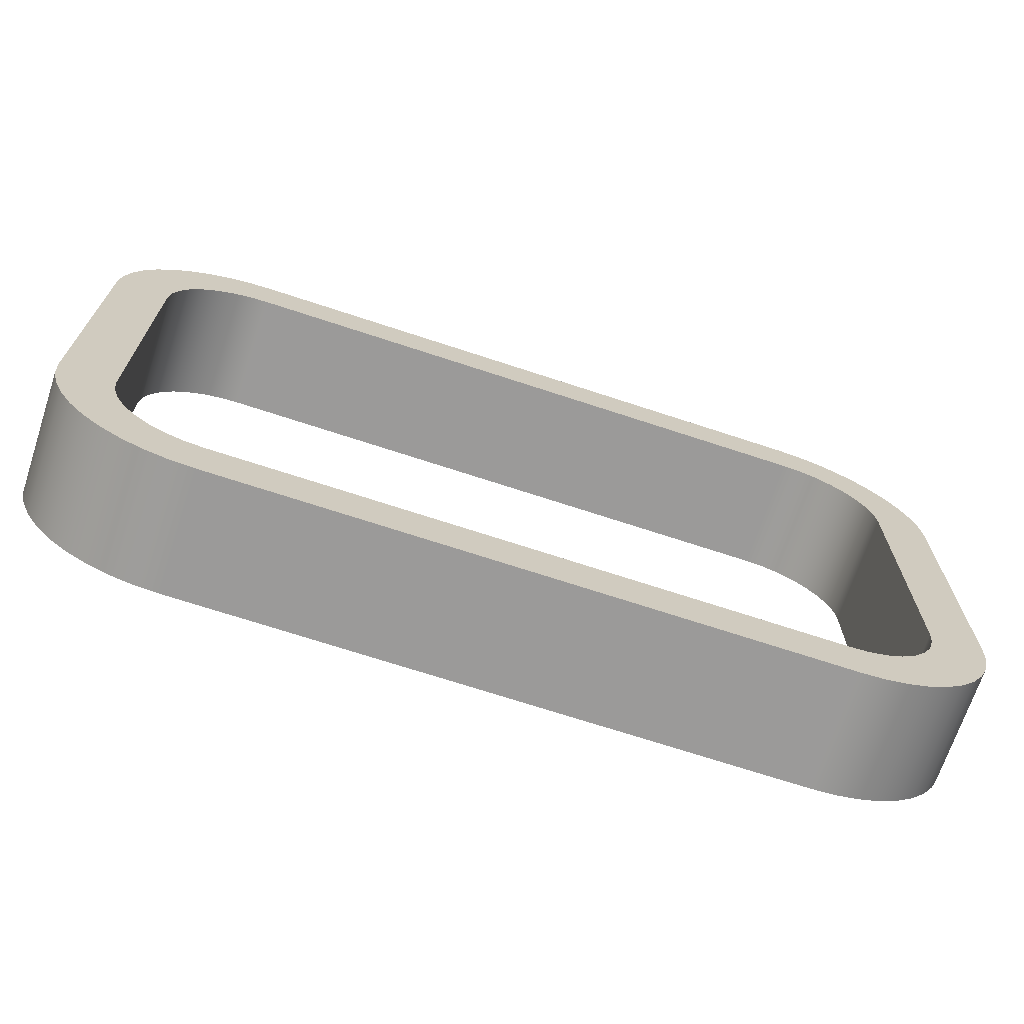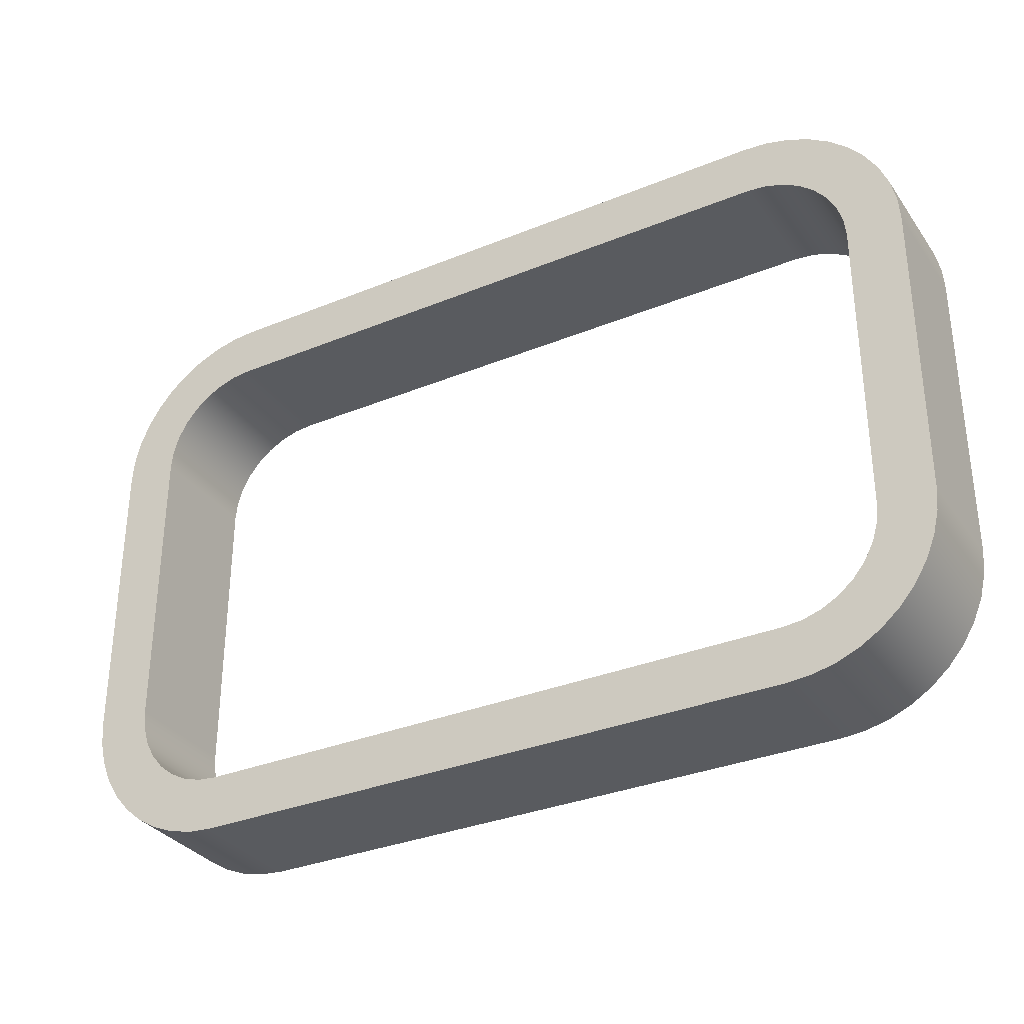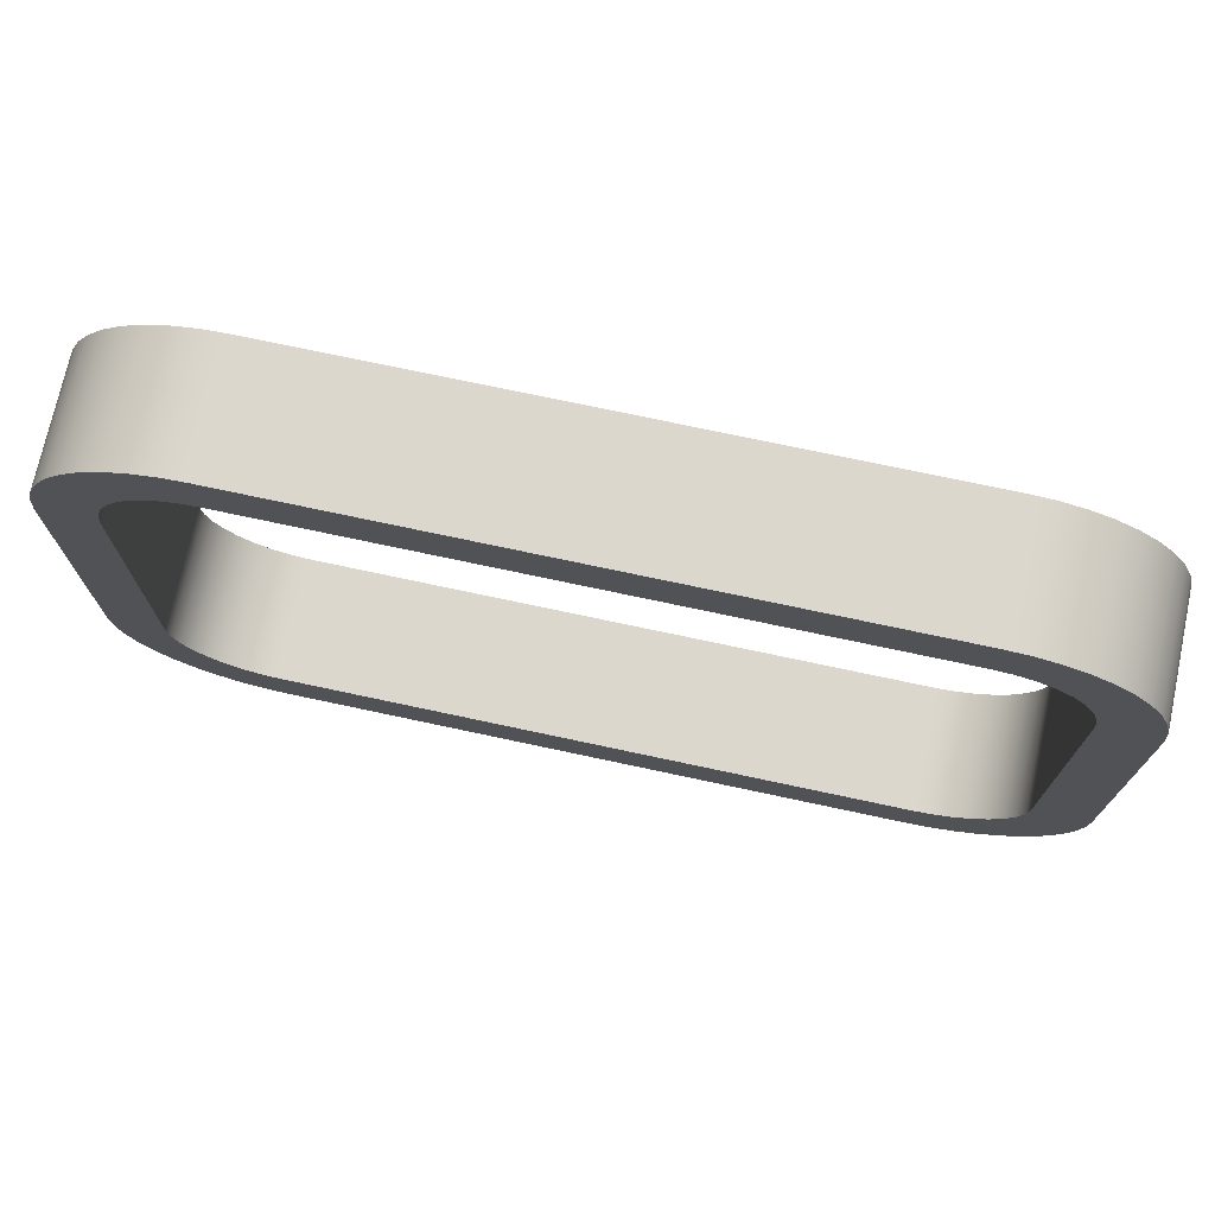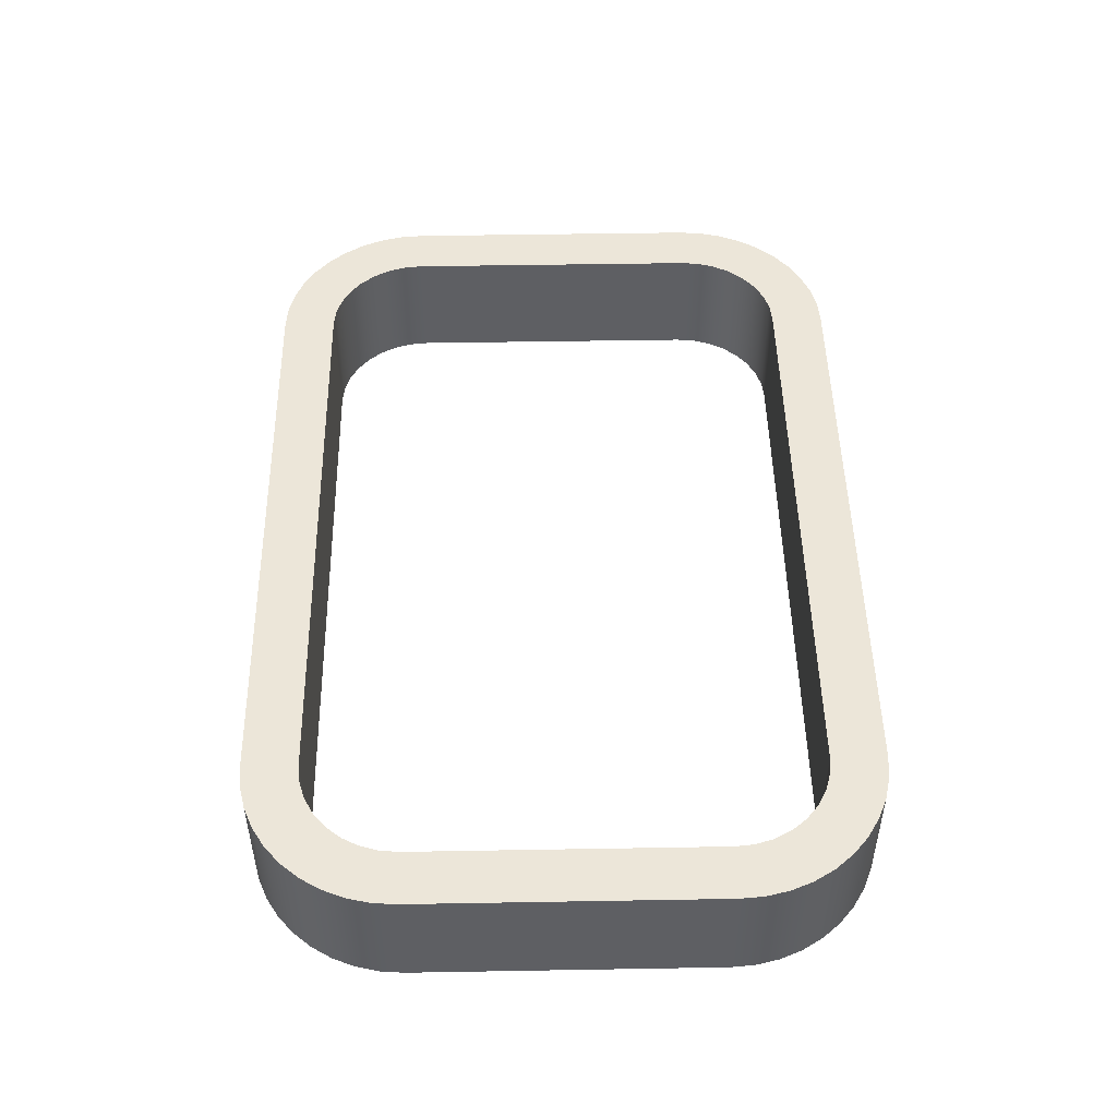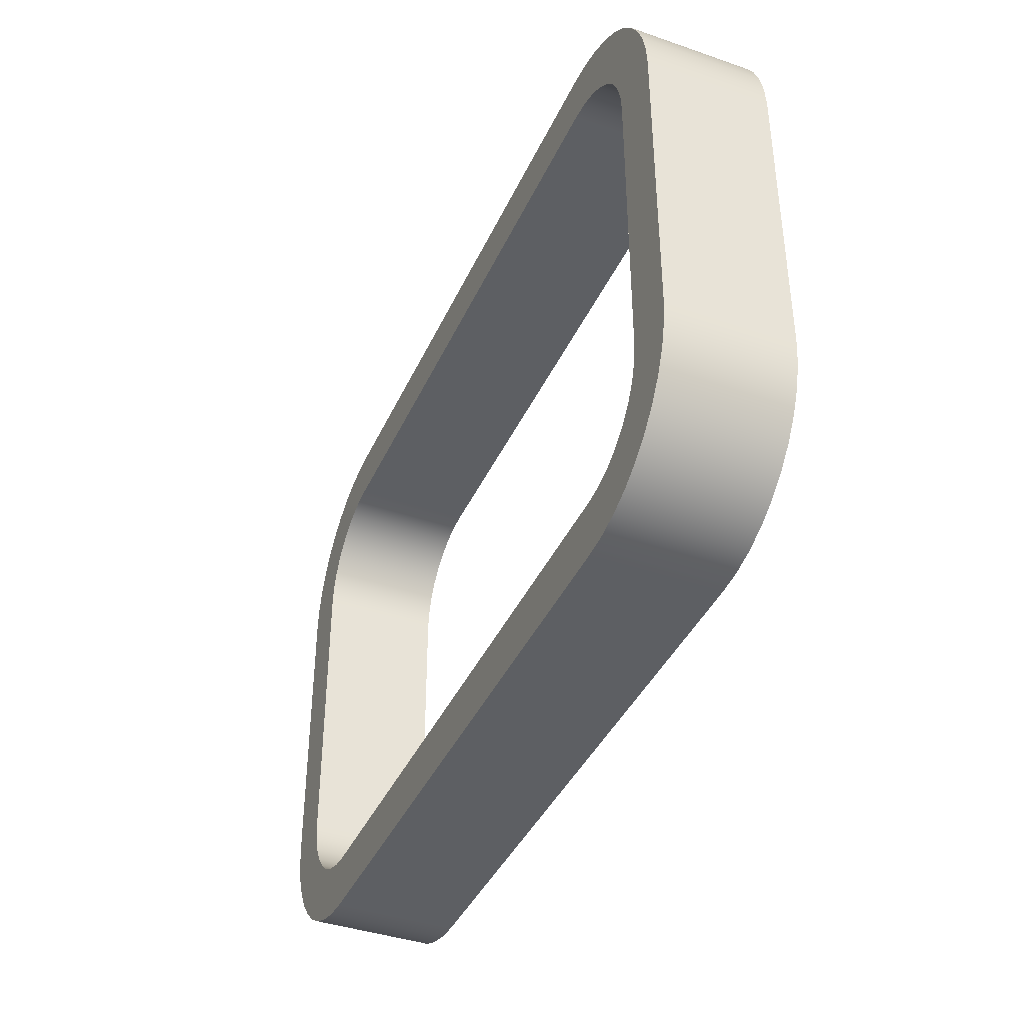
<metadata>
{"format":"obj","ext":"obj","renderer":"f3d","projection":"perspective","resolution":1024,"background":"white","views":[{"elev":-69.5,"azim":-18.3,"up":"+Y"},{"elev":-32.7,"azim":29.6,"up":"+Y"},{"elev":73.2,"azim":12.1,"up":"+Y"},{"elev":49.1,"azim":88.9,"up":"+Z"},{"elev":-40.4,"azim":67.0,"up":"+Y"}]}
</metadata>
<code>
v -33 -12.5 0
v -33 12.5 0
v -33 12.5 10
v -33 -12.5 10
v -25 -20.5 0
v -26.56 -20.35 0
v -28.06 -19.89 0
v -29.44 -19.15 0
v -30.66 -18.16 0
v -31.65 -16.94 0
v -32.39 -15.56 0
v -32.85 -14.06 0
v -33 -12.5 0
v -33 -12.5 10
v -32.85 -14.06 10
v -32.39 -15.56 10
v -31.65 -16.94 10
v -30.66 -18.16 10
v -29.44 -19.15 10
v -28.06 -19.89 10
v -26.56 -20.35 10
v -25 -20.5 10
v 25 -20.5 0
v -25 -20.5 0
v -25 -20.5 10
v 25 -20.5 10
v 33 -12.5 0
v 32.85 -14.06 0
v 32.39 -15.56 0
v 31.65 -16.94 0
v 30.66 -18.16 0
v 29.44 -19.15 0
v 28.06 -19.89 0
v 26.56 -20.35 0
v 25 -20.5 0
v 25 -20.5 10
v 26.56 -20.35 10
v 28.06 -19.89 10
v 29.44 -19.15 10
v 30.66 -18.16 10
v 31.65 -16.94 10
v 32.39 -15.56 10
v 32.85 -14.06 10
v 33 -12.5 10
v 33 12.5 0
v 33 -12.5 0
v 33 -12.5 10
v 33 12.5 10
v 25 20.5 0
v 26.56 20.35 0
v 28.06 19.89 0
v 29.44 19.15 0
v 30.66 18.16 0
v 31.65 16.94 0
v 32.39 15.56 0
v 32.85 14.06 0
v 33 12.5 0
v 33 12.5 10
v 32.85 14.06 10
v 32.39 15.56 10
v 31.65 16.94 10
v 30.66 18.16 10
v 29.44 19.15 10
v 28.06 19.89 10
v 26.56 20.35 10
v 25 20.5 10
v -25 20.5 0
v 25 20.5 0
v 25 20.5 10
v -25 20.5 10
v -33 12.5 0
v -32.85 14.06 0
v -32.39 15.56 0
v -31.65 16.94 0
v -30.66 18.16 0
v -29.44 19.15 0
v -28.06 19.89 0
v -26.56 20.35 0
v -25 20.5 0
v -25 20.5 10
v -26.56 20.35 10
v -28.06 19.89 10
v -29.44 19.15 10
v -30.66 18.16 10
v -31.65 16.94 10
v -32.39 15.56 10
v -32.85 14.06 10
v -33 12.5 10
v -37.5 12.5 0
v -37.5 -12.5 0
v -37.5 -12.5 10
v -37.5 12.5 10
v -25 25 0
v -26.96 24.85 0
v -28.86 24.39 0
v -30.67 23.64 0
v -32.35 22.61 0
v -33.84 21.34 0
v -35.11 19.85 0
v -36.14 18.17 0
v -36.89 16.36 0
v -37.35 14.46 0
v -37.5 12.5 0
v -37.5 12.5 10
v -37.35 14.46 10
v -36.89 16.36 10
v -36.14 18.17 10
v -35.11 19.85 10
v -33.84 21.34 10
v -32.35 22.61 10
v -30.67 23.64 10
v -28.86 24.39 10
v -26.96 24.85 10
v -25 25 10
v 25 25 0
v -25 25 0
v -25 25 10
v 25 25 10
v 37.5 12.5 0
v 37.35 14.46 0
v 36.89 16.36 0
v 36.14 18.17 0
v 35.11 19.85 0
v 33.84 21.34 0
v 32.35 22.61 0
v 30.67 23.64 0
v 28.86 24.39 0
v 26.96 24.85 0
v 25 25 0
v 25 25 10
v 26.96 24.85 10
v 28.86 24.39 10
v 30.67 23.64 10
v 32.35 22.61 10
v 33.84 21.34 10
v 35.11 19.85 10
v 36.14 18.17 10
v 36.89 16.36 10
v 37.35 14.46 10
v 37.5 12.5 10
v 37.5 -12.5 0
v 37.5 12.5 0
v 37.5 12.5 10
v 37.5 -12.5 10
v 25 -25 0
v 26.96 -24.85 0
v 28.86 -24.39 0
v 30.67 -23.64 0
v 32.35 -22.61 0
v 33.84 -21.34 0
v 35.11 -19.85 0
v 36.14 -18.17 0
v 36.89 -16.36 0
v 37.35 -14.46 0
v 37.5 -12.5 0
v 37.5 -12.5 10
v 37.35 -14.46 10
v 36.89 -16.36 10
v 36.14 -18.17 10
v 35.11 -19.85 10
v 33.84 -21.34 10
v 32.35 -22.61 10
v 30.67 -23.64 10
v 28.86 -24.39 10
v 26.96 -24.85 10
v 25 -25 10
v -25 -25 0
v 25 -25 0
v 25 -25 10
v -25 -25 10
v -37.5 -12.5 0
v -37.35 -14.46 0
v -36.89 -16.36 0
v -36.14 -18.17 0
v -35.11 -19.85 0
v -33.84 -21.34 0
v -32.35 -22.61 0
v -30.67 -23.64 0
v -28.86 -24.39 0
v -26.96 -24.85 0
v -25 -25 0
v -25 -25 10
v -26.96 -24.85 10
v -28.86 -24.39 10
v -30.67 -23.64 10
v -32.35 -22.61 10
v -33.84 -21.34 10
v -35.11 -19.85 10
v -36.14 -18.17 10
v -36.89 -16.36 10
v -37.35 -14.46 10
v -37.5 -12.5 10
v -33 12.5 10
v -32.85 14.06 10
v -32.39 15.56 10
v -31.65 16.94 10
v -30.66 18.16 10
v -29.44 19.15 10
v -28.06 19.89 10
v -26.56 20.35 10
v -25 20.5 10
v 25 20.5 10
v 26.56 20.35 10
v 28.06 19.89 10
v 29.44 19.15 10
v 30.66 18.16 10
v 31.65 16.94 10
v 32.39 15.56 10
v 32.85 14.06 10
v 33 12.5 10
v 33 -12.5 10
v 32.85 -14.06 10
v 32.39 -15.56 10
v 31.65 -16.94 10
v 30.66 -18.16 10
v 29.44 -19.15 10
v 28.06 -19.89 10
v 26.56 -20.35 10
v 25 -20.5 10
v -25 -20.5 10
v -26.56 -20.35 10
v -28.06 -19.89 10
v -29.44 -19.15 10
v -30.66 -18.16 10
v -31.65 -16.94 10
v -32.39 -15.56 10
v -32.85 -14.06 10
v -33 -12.5 10
v -37.5 -12.5 10
v -37.35 -14.46 10
v -36.89 -16.36 10
v -36.14 -18.17 10
v -35.11 -19.85 10
v -33.84 -21.34 10
v -32.35 -22.61 10
v -30.67 -23.64 10
v -28.86 -24.39 10
v -26.96 -24.85 10
v -25 -25 10
v 25 -25 10
v 26.96 -24.85 10
v 28.86 -24.39 10
v 30.67 -23.64 10
v 32.35 -22.61 10
v 33.84 -21.34 10
v 35.11 -19.85 10
v 36.14 -18.17 10
v 36.89 -16.36 10
v 37.35 -14.46 10
v 37.5 -12.5 10
v 37.5 12.5 10
v 37.35 14.46 10
v 36.89 16.36 10
v 36.14 18.17 10
v 35.11 19.85 10
v 33.84 21.34 10
v 32.35 22.61 10
v 30.67 23.64 10
v 28.86 24.39 10
v 26.96 24.85 10
v 25 25 10
v -25 25 10
v -26.96 24.85 10
v -28.86 24.39 10
v -30.67 23.64 10
v -32.35 22.61 10
v -33.84 21.34 10
v -35.11 19.85 10
v -36.14 18.17 10
v -36.89 16.36 10
v -37.35 14.46 10
v -37.5 12.5 10
v -25 20.5 0
v -26.56 20.35 0
v -28.06 19.89 0
v -29.44 19.15 0
v -30.66 18.16 0
v -31.65 16.94 0
v -32.39 15.56 0
v -32.85 14.06 0
v -33 12.5 0
v -33 -12.5 0
v -32.85 -14.06 0
v -32.39 -15.56 0
v -31.65 -16.94 0
v -30.66 -18.16 0
v -29.44 -19.15 0
v -28.06 -19.89 0
v -26.56 -20.35 0
v -25 -20.5 0
v 25 -20.5 0
v 26.56 -20.35 0
v 28.06 -19.89 0
v 29.44 -19.15 0
v 30.66 -18.16 0
v 31.65 -16.94 0
v 32.39 -15.56 0
v 32.85 -14.06 0
v 33 -12.5 0
v 33 12.5 0
v 32.85 14.06 0
v 32.39 15.56 0
v 31.65 16.94 0
v 30.66 18.16 0
v 29.44 19.15 0
v 28.06 19.89 0
v 26.56 20.35 0
v 25 20.5 0
v -25 -25 0
v -26.96 -24.85 0
v -28.86 -24.39 0
v -30.67 -23.64 0
v -32.35 -22.61 0
v -33.84 -21.34 0
v -35.11 -19.85 0
v -36.14 -18.17 0
v -36.89 -16.36 0
v -37.35 -14.46 0
v -37.5 -12.5 0
v -37.5 12.5 0
v -37.35 14.46 0
v -36.89 16.36 0
v -36.14 18.17 0
v -35.11 19.85 0
v -33.84 21.34 0
v -32.35 22.61 0
v -30.67 23.64 0
v -28.86 24.39 0
v -26.96 24.85 0
v -25 25 0
v 25 25 0
v 26.96 24.85 0
v 28.86 24.39 0
v 30.67 23.64 0
v 32.35 22.61 0
v 33.84 21.34 0
v 35.11 19.85 0
v 36.14 18.17 0
v 36.89 16.36 0
v 37.35 14.46 0
v 37.5 12.5 0
v 37.5 -12.5 0
v 37.35 -14.46 0
v 36.89 -16.36 0
v 36.14 -18.17 0
v 35.11 -19.85 0
v 33.84 -21.34 0
v 32.35 -22.61 0
v 30.67 -23.64 0
v 28.86 -24.39 0
v 26.96 -24.85 0
v 25 -25 0
g 0858a274-e341-11ea-9a48-54bf646e7e1f
f 1 2 4
f 4 2 3
g 0858c98c-e341-11ea-bceb-54bf646e7e1f
f 22 5 21
f 21 5 6
f 21 6 20
f 20 6 7
f 20 7 19
f 19 7 8
f 19 8 18
f 18 8 9
f 18 9 17
f 17 9 10
f 17 10 16
f 16 10 11
f 16 11 15
f 15 11 12
f 15 12 14
f 14 12 13
g 085917a6-e341-11ea-a2a4-54bf646e7e1f
f 23 24 26
f 26 24 25
g 08593ea8-e341-11ea-924c-54bf646e7e1f
f 44 27 43
f 43 27 28
f 43 28 42
f 42 28 29
f 42 29 41
f 41 29 30
f 41 30 40
f 40 30 31
f 40 31 39
f 39 31 32
f 39 32 38
f 38 32 33
f 38 33 37
f 37 33 34
f 37 34 36
f 36 34 35
g 08598cc8-e341-11ea-9337-54bf646e7e1f
f 45 46 48
f 48 46 47
g 0859b400-e341-11ea-a90f-54bf646e7e1f
f 66 49 65
f 65 49 50
f 65 50 64
f 64 50 51
f 64 51 63
f 63 51 52
f 63 52 62
f 62 52 53
f 62 53 61
f 61 53 54
f 61 54 60
f 60 54 55
f 60 55 59
f 59 55 56
f 59 56 58
f 58 56 57
g 085a0214-e341-11ea-9aa9-54bf646e7e1f
f 67 68 70
f 70 68 69
g 085a502e-e341-11ea-aac4-54bf646e7e1f
f 88 71 87
f 87 71 72
f 87 72 86
f 86 72 73
f 86 73 85
f 85 73 74
f 85 74 84
f 84 74 75
f 84 75 83
f 83 75 76
f 83 76 82
f 82 76 77
f 82 77 81
f 81 77 78
f 81 78 80
f 80 78 79
g 085a9e4a-e341-11ea-bd0e-54bf646e7e1f
f 89 90 92
f 92 90 91
g 085aec74-e341-11ea-a5ba-54bf646e7e1f
f 114 93 113
f 113 93 94
f 113 94 112
f 112 94 95
f 112 95 111
f 111 95 96
f 111 96 110
f 110 96 97
f 110 97 109
f 109 97 98
f 109 98 108
f 108 98 99
f 108 99 107
f 107 99 100
f 107 100 106
f 106 100 101
f 106 101 105
f 105 101 102
f 105 102 104
f 104 102 103
g 085b3a9c-e341-11ea-b39e-54bf646e7e1f
f 115 116 118
f 118 116 117
g 085b889e-e341-11ea-9cde-54bf646e7e1f
f 140 119 139
f 139 119 120
f 139 120 138
f 138 120 121
f 138 121 137
f 137 121 122
f 137 122 136
f 136 122 123
f 136 123 135
f 135 123 124
f 135 124 134
f 134 124 125
f 134 125 133
f 133 125 126
f 133 126 132
f 132 126 127
f 132 127 131
f 131 127 128
f 131 128 130
f 130 128 129
g 085bfdde-e341-11ea-8a69-54bf646e7e1f
f 141 142 144
f 144 142 143
g 085c4c18-e341-11ea-a982-54bf646e7e1f
f 166 145 165
f 165 145 146
f 165 146 164
f 164 146 147
f 164 147 163
f 163 147 148
f 163 148 162
f 162 148 149
f 162 149 161
f 161 149 150
f 161 150 160
f 160 150 151
f 160 151 159
f 159 151 152
f 159 152 158
f 158 152 153
f 158 153 157
f 157 153 154
f 157 154 156
f 156 154 155
g 085cc146-e341-11ea-a728-54bf646e7e1f
f 167 168 170
f 170 168 169
g 085d368a-e341-11ea-9c3f-54bf646e7e1f
f 192 171 191
f 191 171 172
f 191 172 190
f 190 172 173
f 190 173 189
f 189 173 174
f 189 174 188
f 188 174 175
f 188 175 187
f 187 175 176
f 187 176 186
f 186 176 177
f 186 177 185
f 185 177 178
f 185 178 184
f 184 178 179
f 184 179 183
f 183 179 180
f 183 180 182
f 182 180 181
g 085dab9e-e341-11ea-b606-54bf646e7e1f
f 228 193 272
f 272 193 194
f 272 194 271
f 271 194 195
f 271 195 270
f 270 195 196
f 270 196 269
f 269 196 268
f 268 196 197
f 268 197 267
f 267 197 198
f 267 198 266
f 266 198 199
f 266 199 265
f 265 199 200
f 265 200 264
f 264 200 263
f 263 200 201
f 263 201 262
f 262 201 202
f 262 202 261
f 261 202 260
f 260 202 203
f 260 203 259
f 259 203 258
f 258 203 204
f 258 204 257
f 257 204 205
f 257 205 256
f 256 205 206
f 256 206 255
f 255 206 207
f 255 207 254
f 254 207 253
f 253 207 208
f 253 208 252
f 252 208 209
f 252 209 251
f 251 209 210
f 251 210 250
f 250 210 211
f 250 211 212
f 250 212 249
f 249 212 213
f 249 213 248
f 248 213 214
f 248 214 247
f 247 214 246
f 246 214 215
f 246 215 245
f 245 215 216
f 245 216 244
f 244 216 217
f 244 217 243
f 243 217 218
f 243 218 242
f 242 218 241
f 241 218 219
f 241 219 240
f 240 219 220
f 240 220 239
f 239 220 238
f 238 220 221
f 238 221 237
f 237 221 236
f 236 221 222
f 236 222 235
f 235 222 223
f 235 223 234
f 234 223 224
f 234 224 233
f 233 224 225
f 233 225 232
f 232 225 231
f 231 225 226
f 231 226 230
f 230 226 227
f 230 227 229
f 229 227 228
f 229 228 272
g 085e47e2-e341-11ea-ae36-54bf646e7e1f
f 274 329 273
f 273 329 330
f 273 330 331
f 275 327 274
f 274 327 328
f 274 328 329
f 327 275 326
f 326 275 276
f 326 276 325
f 325 276 277
f 325 277 324
f 324 277 278
f 324 278 323
f 323 278 322
f 322 278 279
f 322 279 321
f 321 279 280
f 321 280 320
f 320 280 281
f 320 281 319
f 319 281 282
f 319 282 283
f 319 283 318
f 318 283 284
f 318 284 317
f 317 284 285
f 317 285 316
f 316 285 315
f 315 285 286
f 315 286 314
f 314 286 287
f 314 287 313
f 313 287 288
f 313 288 312
f 312 288 289
f 312 289 311
f 311 289 310
f 310 289 290
f 310 290 309
f 309 290 291
f 309 291 352
f 352 291 351
f 351 291 292
f 351 292 350
f 350 292 349
f 349 292 293
f 349 293 348
f 348 293 294
f 348 294 347
f 347 294 295
f 347 295 346
f 346 295 296
f 346 296 345
f 345 296 344
f 344 296 297
f 344 297 343
f 343 297 298
f 343 298 342
f 342 298 299
f 342 299 341
f 341 299 300
f 341 300 301
f 341 301 340
f 340 301 302
f 340 302 339
f 339 302 303
f 339 303 338
f 338 303 337
f 337 303 304
f 337 304 336
f 336 304 305
f 336 305 335
f 335 305 306
f 335 306 334
f 334 306 307
f 334 307 333
f 333 307 332
f 332 307 308
f 332 308 331
f 331 308 273

</code>
